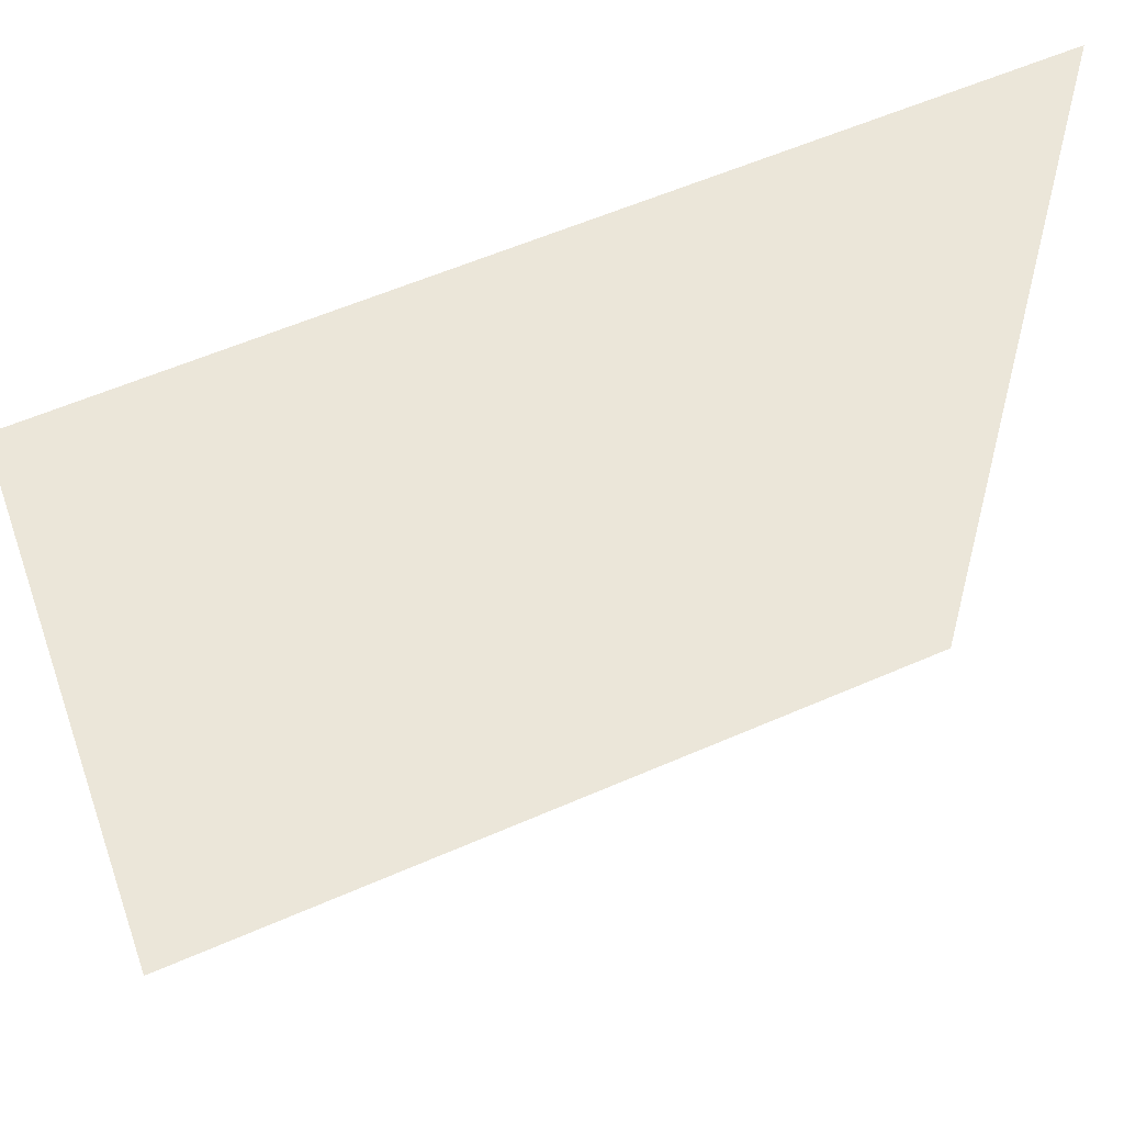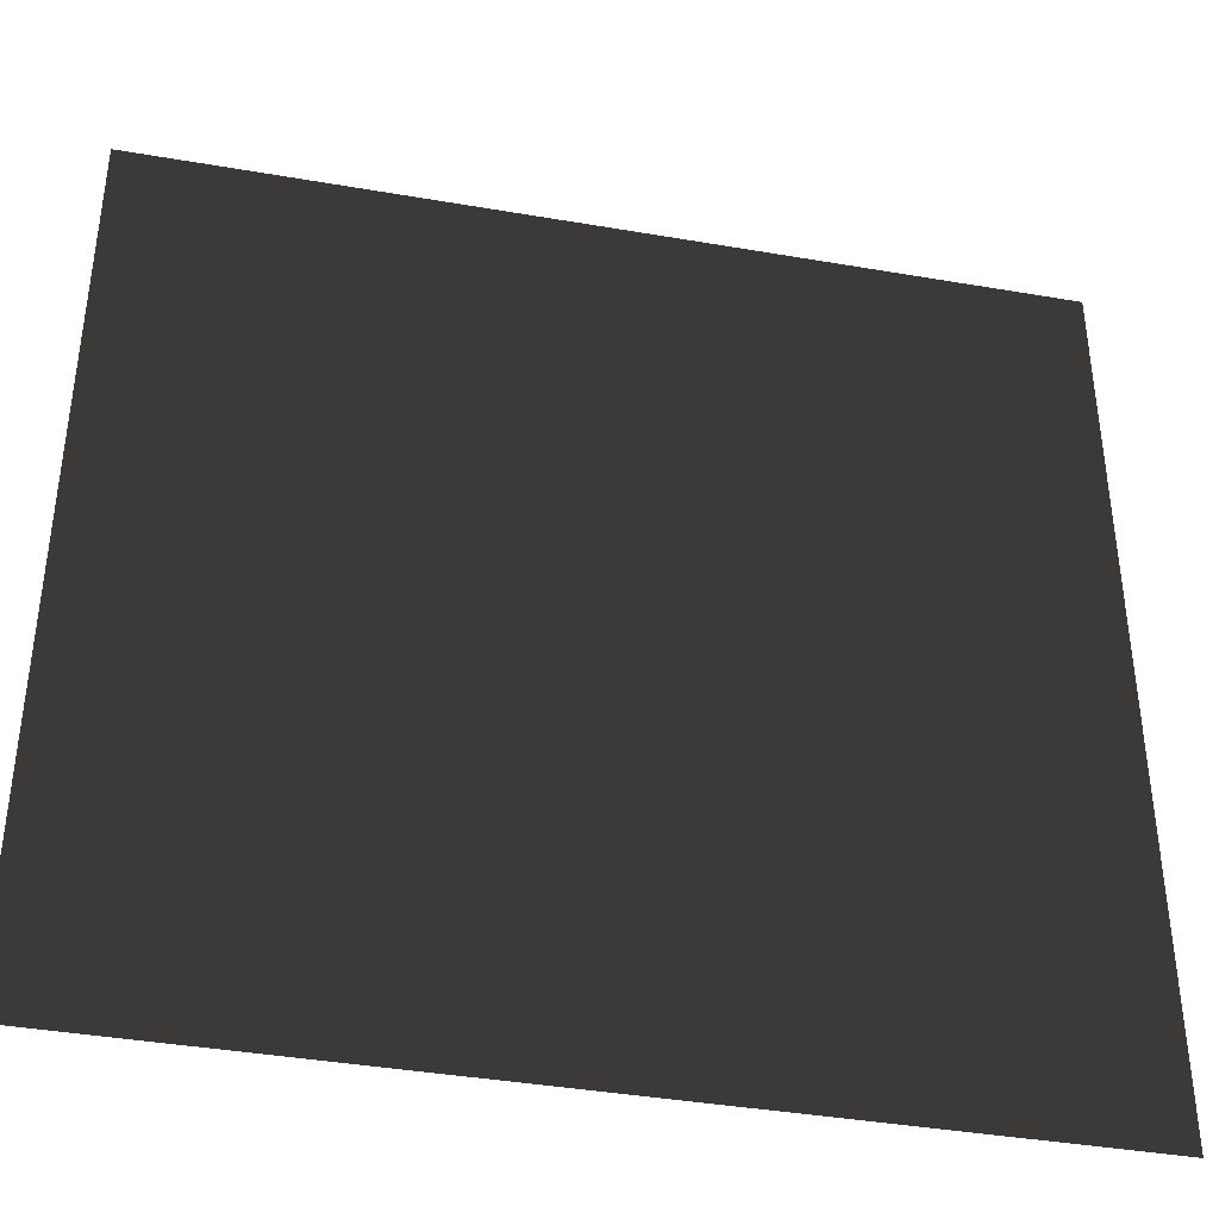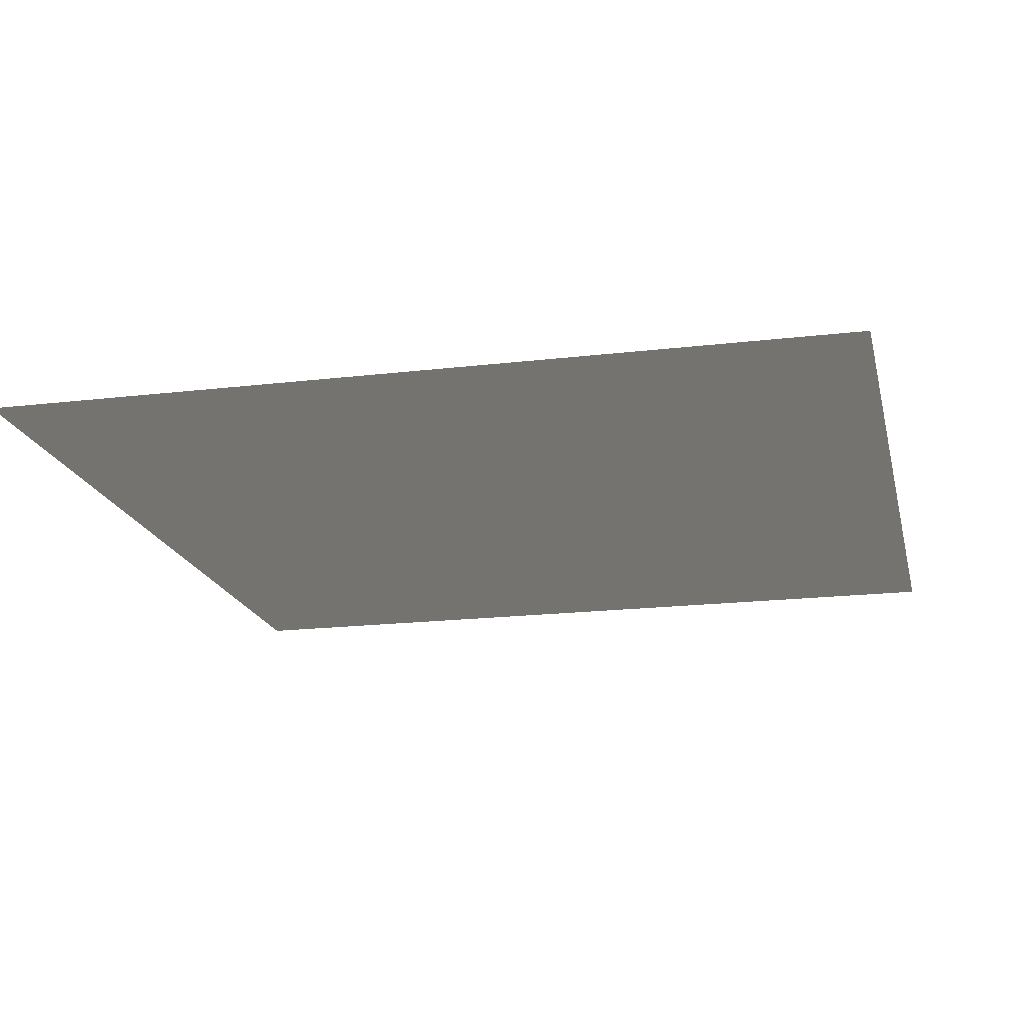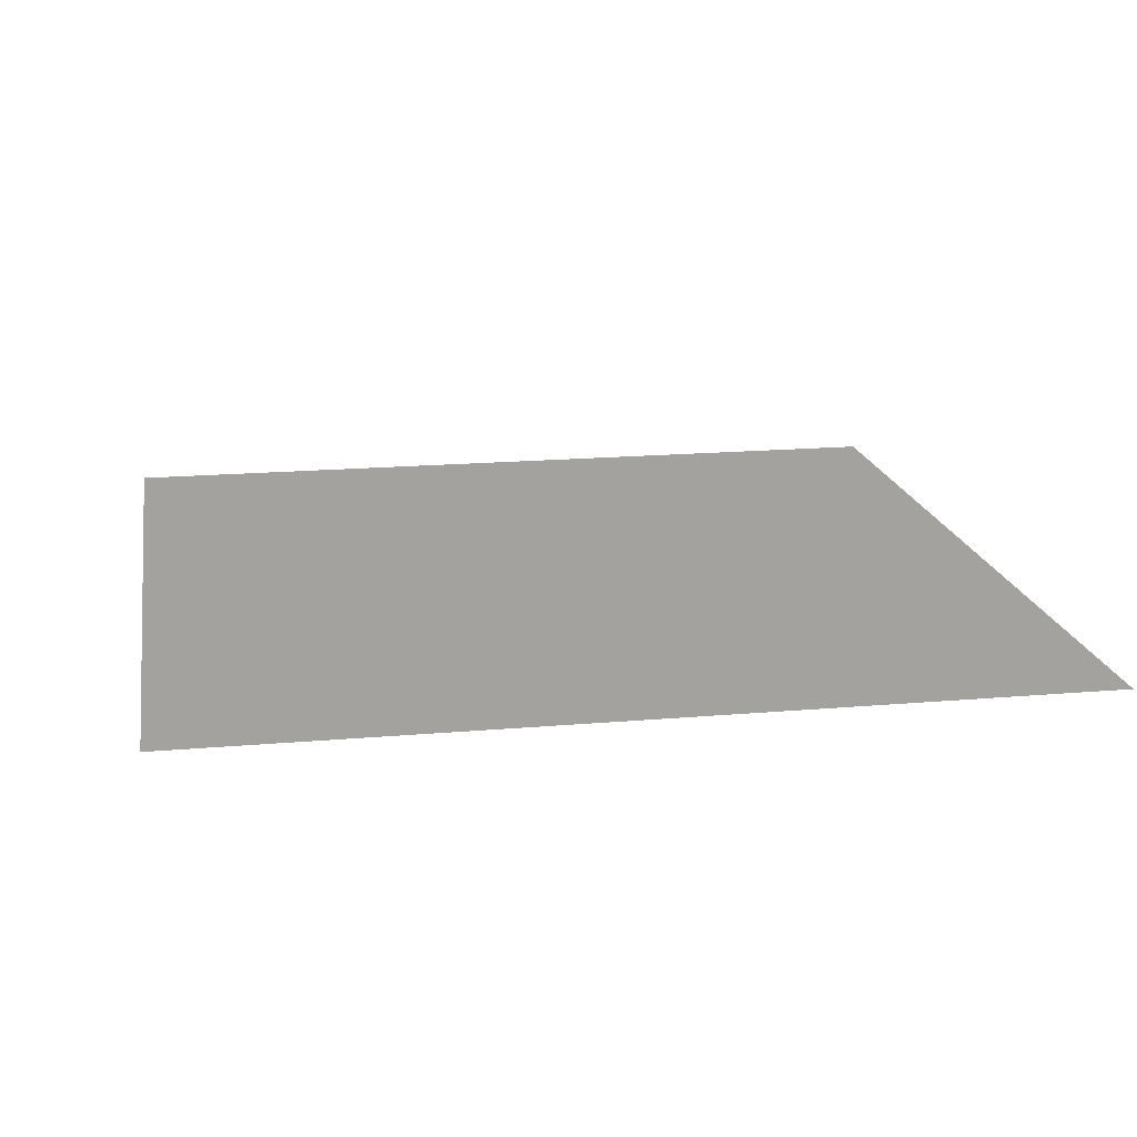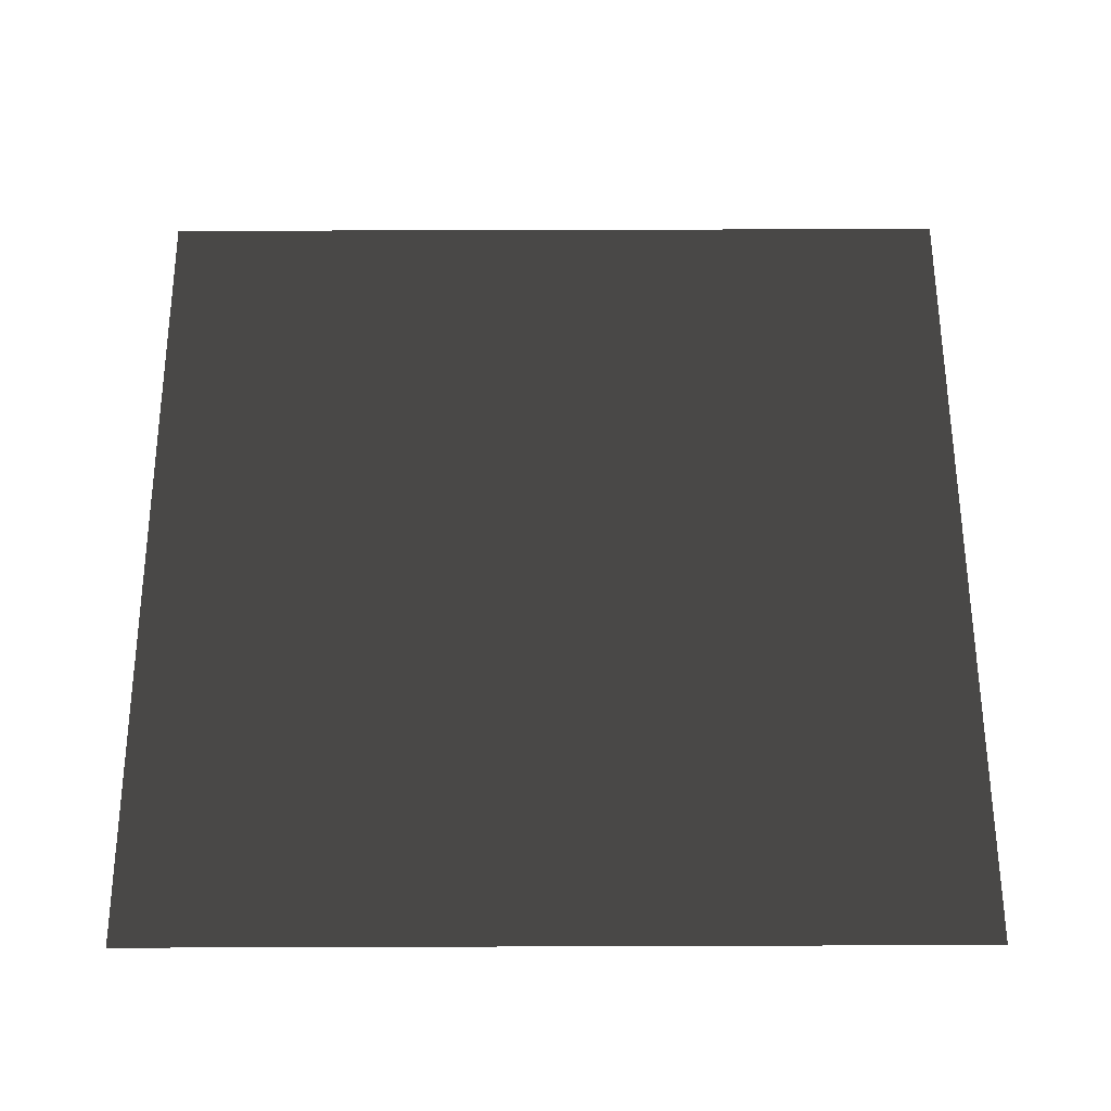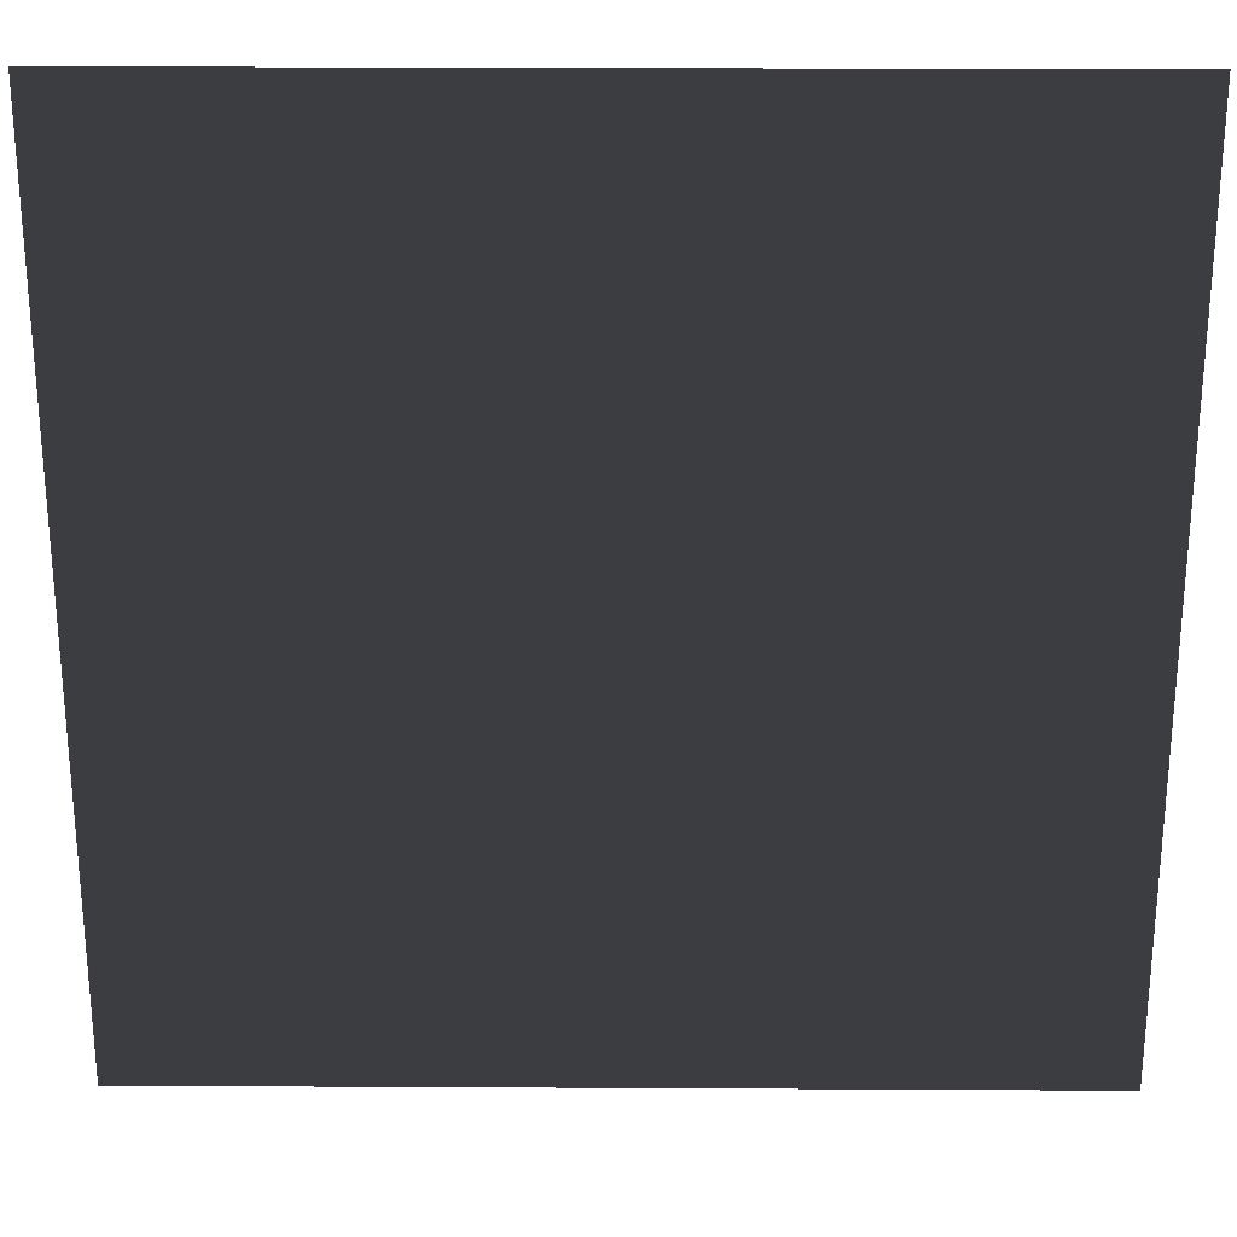
<metadata>
{"format":"obj","ext":"obj","renderer":"f3d","projection":"perspective","resolution":1024,"background":"white","views":[{"elev":56.6,"azim":-24.7,"up":"+Y"},{"elev":-39.7,"azim":-12.1,"up":"+Y"},{"elev":-18.5,"azim":-77.1,"up":"+Z"},{"elev":17.6,"azim":170.2,"up":"+Z"},{"elev":60.1,"azim":89.8,"up":"+Z"},{"elev":25.7,"azim":-179.5,"up":"+Y"}]}
</metadata>
<code>
v 0.8053 -0.8053 0.04852
v -0.8053 -0.8053 0.04852
v -0.8053 0.8053 0.04852
v 0.8053 0.8053 0.04852
g Platform_for_tree(Clone)_33418_482
f 1 3 2
f 1 4 3

</code>
